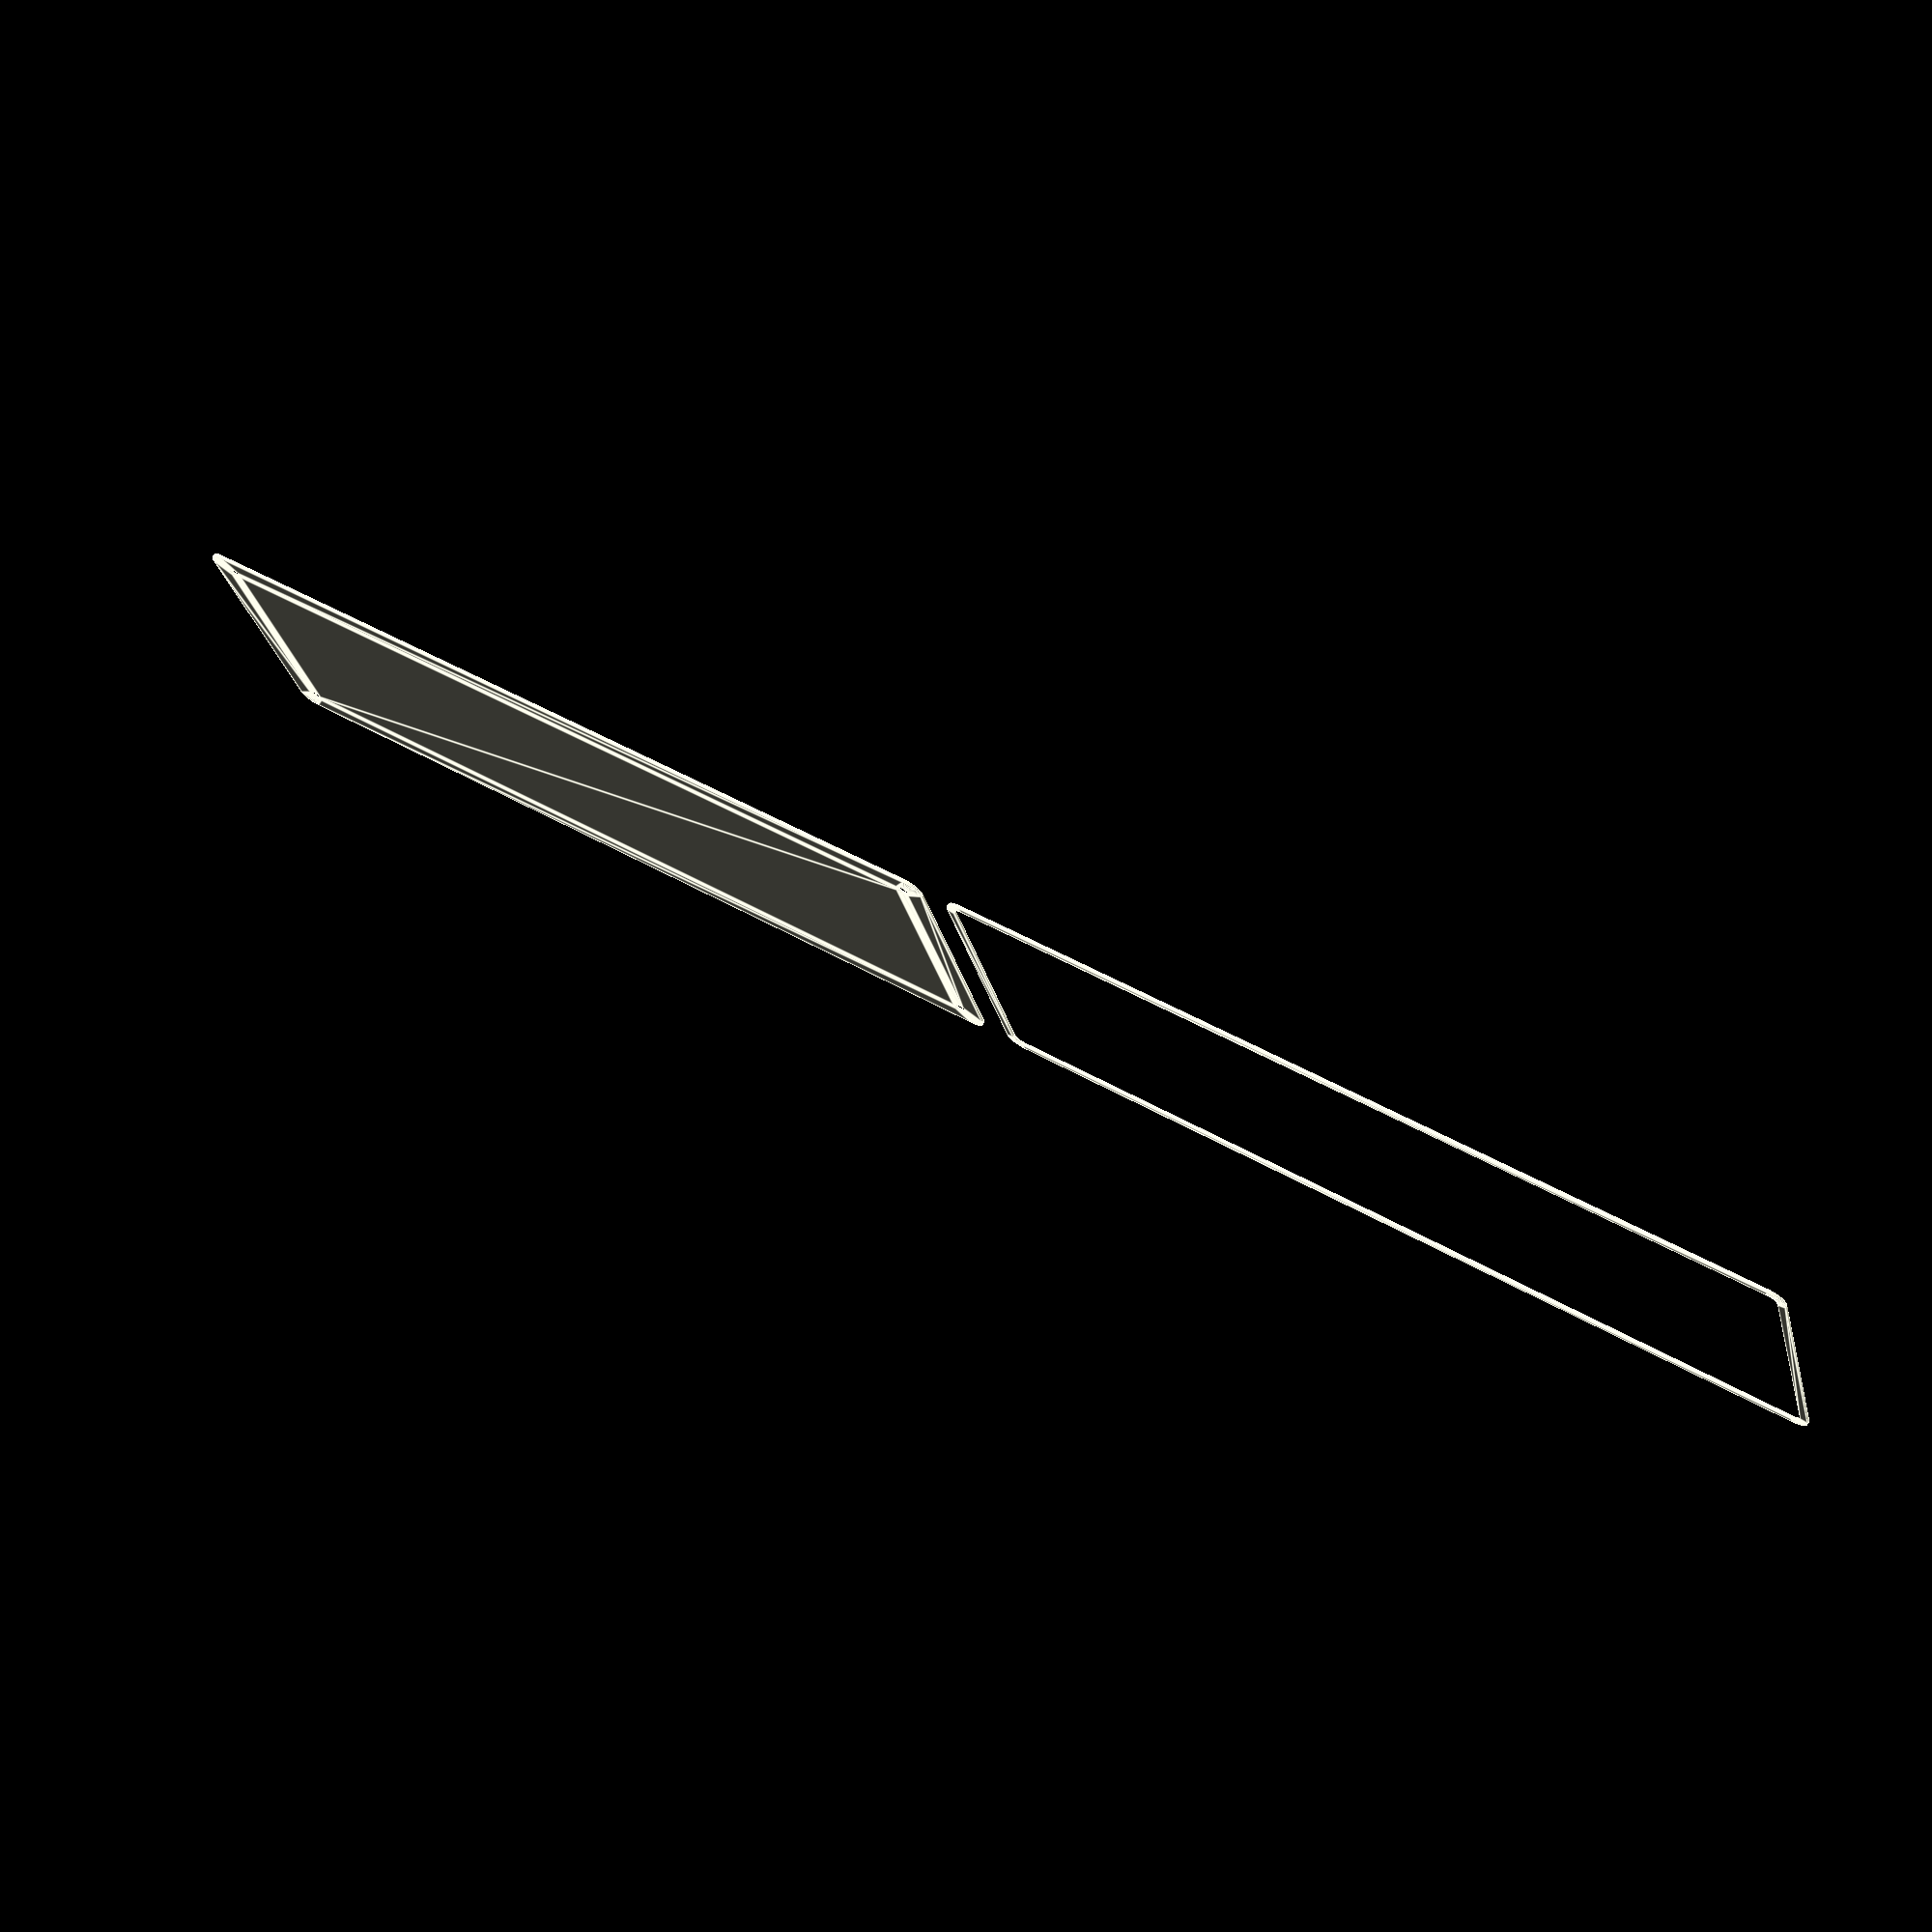
<openscad>
$fn = 50;


union() {
	translate(v = [0, 0, 0]) {
		projection() {
			intersection() {
				translate(v = [-500, -500, -4.5000000000]) {
					cube(size = [1000, 1000, 0.1000000000]);
				}
				difference() {
					union() {
						hull() {
							translate(v = [-40.0000000000, 130.0000000000, 0]) {
								cylinder(h = 12, r = 5);
							}
							translate(v = [40.0000000000, 130.0000000000, 0]) {
								cylinder(h = 12, r = 5);
							}
							translate(v = [-40.0000000000, -130.0000000000, 0]) {
								cylinder(h = 12, r = 5);
							}
							translate(v = [40.0000000000, -130.0000000000, 0]) {
								cylinder(h = 12, r = 5);
							}
						}
					}
					union() {
						translate(v = [-37.5000000000, -127.5000000000, 2]) {
							rotate(a = [0, 0, 0]) {
								difference() {
									union() {
										translate(v = [0, 0, -1.7000000000]) {
											cylinder(h = 1.7000000000, r1 = 1.5000000000, r2 = 2.4000000000);
										}
										cylinder(h = 50, r = 2.4000000000);
										translate(v = [0, 0, -6.0000000000]) {
											cylinder(h = 6, r = 1.5000000000);
										}
										translate(v = [0, 0, -6.0000000000]) {
											cylinder(h = 6, r = 1.8000000000);
										}
										translate(v = [0, 0, -6.0000000000]) {
											cylinder(h = 6, r = 1.5000000000);
										}
									}
									union();
								}
							}
						}
						translate(v = [37.5000000000, -127.5000000000, 2]) {
							rotate(a = [0, 0, 0]) {
								difference() {
									union() {
										translate(v = [0, 0, -1.7000000000]) {
											cylinder(h = 1.7000000000, r1 = 1.5000000000, r2 = 2.4000000000);
										}
										cylinder(h = 50, r = 2.4000000000);
										translate(v = [0, 0, -6.0000000000]) {
											cylinder(h = 6, r = 1.5000000000);
										}
										translate(v = [0, 0, -6.0000000000]) {
											cylinder(h = 6, r = 1.8000000000);
										}
										translate(v = [0, 0, -6.0000000000]) {
											cylinder(h = 6, r = 1.5000000000);
										}
									}
									union();
								}
							}
						}
						translate(v = [-37.5000000000, 127.5000000000, 2]) {
							rotate(a = [0, 0, 0]) {
								difference() {
									union() {
										translate(v = [0, 0, -1.7000000000]) {
											cylinder(h = 1.7000000000, r1 = 1.5000000000, r2 = 2.4000000000);
										}
										cylinder(h = 50, r = 2.4000000000);
										translate(v = [0, 0, -6.0000000000]) {
											cylinder(h = 6, r = 1.5000000000);
										}
										translate(v = [0, 0, -6.0000000000]) {
											cylinder(h = 6, r = 1.8000000000);
										}
										translate(v = [0, 0, -6.0000000000]) {
											cylinder(h = 6, r = 1.5000000000);
										}
									}
									union();
								}
							}
						}
						translate(v = [37.5000000000, 127.5000000000, 2]) {
							rotate(a = [0, 0, 0]) {
								difference() {
									union() {
										translate(v = [0, 0, -1.7000000000]) {
											cylinder(h = 1.7000000000, r1 = 1.5000000000, r2 = 2.4000000000);
										}
										cylinder(h = 50, r = 2.4000000000);
										translate(v = [0, 0, -6.0000000000]) {
											cylinder(h = 6, r = 1.5000000000);
										}
										translate(v = [0, 0, -6.0000000000]) {
											cylinder(h = 6, r = 1.8000000000);
										}
										translate(v = [0, 0, -6.0000000000]) {
											cylinder(h = 6, r = 1.5000000000);
										}
									}
									union();
								}
							}
						}
						translate(v = [0, 0, 3]) {
							hull() {
								union() {
									translate(v = [-39.5000000000, 129.5000000000, 4]) {
										cylinder(h = 24, r = 4);
									}
									translate(v = [-39.5000000000, 129.5000000000, 4]) {
										sphere(r = 4);
									}
									translate(v = [-39.5000000000, 129.5000000000, 28]) {
										sphere(r = 4);
									}
								}
								union() {
									translate(v = [39.5000000000, 129.5000000000, 4]) {
										cylinder(h = 24, r = 4);
									}
									translate(v = [39.5000000000, 129.5000000000, 4]) {
										sphere(r = 4);
									}
									translate(v = [39.5000000000, 129.5000000000, 28]) {
										sphere(r = 4);
									}
								}
								union() {
									translate(v = [-39.5000000000, -129.5000000000, 4]) {
										cylinder(h = 24, r = 4);
									}
									translate(v = [-39.5000000000, -129.5000000000, 4]) {
										sphere(r = 4);
									}
									translate(v = [-39.5000000000, -129.5000000000, 28]) {
										sphere(r = 4);
									}
								}
								union() {
									translate(v = [39.5000000000, -129.5000000000, 4]) {
										cylinder(h = 24, r = 4);
									}
									translate(v = [39.5000000000, -129.5000000000, 4]) {
										sphere(r = 4);
									}
									translate(v = [39.5000000000, -129.5000000000, 28]) {
										sphere(r = 4);
									}
								}
							}
						}
					}
				}
			}
		}
	}
	translate(v = [0, 279, 0]) {
		projection() {
			intersection() {
				translate(v = [-500, -500, -1.5000000000]) {
					cube(size = [1000, 1000, 0.1000000000]);
				}
				difference() {
					union() {
						hull() {
							translate(v = [-40.0000000000, 130.0000000000, 0]) {
								cylinder(h = 12, r = 5);
							}
							translate(v = [40.0000000000, 130.0000000000, 0]) {
								cylinder(h = 12, r = 5);
							}
							translate(v = [-40.0000000000, -130.0000000000, 0]) {
								cylinder(h = 12, r = 5);
							}
							translate(v = [40.0000000000, -130.0000000000, 0]) {
								cylinder(h = 12, r = 5);
							}
						}
					}
					union() {
						translate(v = [-37.5000000000, -127.5000000000, 2]) {
							rotate(a = [0, 0, 0]) {
								difference() {
									union() {
										translate(v = [0, 0, -1.7000000000]) {
											cylinder(h = 1.7000000000, r1 = 1.5000000000, r2 = 2.4000000000);
										}
										cylinder(h = 50, r = 2.4000000000);
										translate(v = [0, 0, -6.0000000000]) {
											cylinder(h = 6, r = 1.5000000000);
										}
										translate(v = [0, 0, -6.0000000000]) {
											cylinder(h = 6, r = 1.8000000000);
										}
										translate(v = [0, 0, -6.0000000000]) {
											cylinder(h = 6, r = 1.5000000000);
										}
									}
									union();
								}
							}
						}
						translate(v = [37.5000000000, -127.5000000000, 2]) {
							rotate(a = [0, 0, 0]) {
								difference() {
									union() {
										translate(v = [0, 0, -1.7000000000]) {
											cylinder(h = 1.7000000000, r1 = 1.5000000000, r2 = 2.4000000000);
										}
										cylinder(h = 50, r = 2.4000000000);
										translate(v = [0, 0, -6.0000000000]) {
											cylinder(h = 6, r = 1.5000000000);
										}
										translate(v = [0, 0, -6.0000000000]) {
											cylinder(h = 6, r = 1.8000000000);
										}
										translate(v = [0, 0, -6.0000000000]) {
											cylinder(h = 6, r = 1.5000000000);
										}
									}
									union();
								}
							}
						}
						translate(v = [-37.5000000000, 127.5000000000, 2]) {
							rotate(a = [0, 0, 0]) {
								difference() {
									union() {
										translate(v = [0, 0, -1.7000000000]) {
											cylinder(h = 1.7000000000, r1 = 1.5000000000, r2 = 2.4000000000);
										}
										cylinder(h = 50, r = 2.4000000000);
										translate(v = [0, 0, -6.0000000000]) {
											cylinder(h = 6, r = 1.5000000000);
										}
										translate(v = [0, 0, -6.0000000000]) {
											cylinder(h = 6, r = 1.8000000000);
										}
										translate(v = [0, 0, -6.0000000000]) {
											cylinder(h = 6, r = 1.5000000000);
										}
									}
									union();
								}
							}
						}
						translate(v = [37.5000000000, 127.5000000000, 2]) {
							rotate(a = [0, 0, 0]) {
								difference() {
									union() {
										translate(v = [0, 0, -1.7000000000]) {
											cylinder(h = 1.7000000000, r1 = 1.5000000000, r2 = 2.4000000000);
										}
										cylinder(h = 50, r = 2.4000000000);
										translate(v = [0, 0, -6.0000000000]) {
											cylinder(h = 6, r = 1.5000000000);
										}
										translate(v = [0, 0, -6.0000000000]) {
											cylinder(h = 6, r = 1.8000000000);
										}
										translate(v = [0, 0, -6.0000000000]) {
											cylinder(h = 6, r = 1.5000000000);
										}
									}
									union();
								}
							}
						}
						translate(v = [0, 0, 3]) {
							hull() {
								union() {
									translate(v = [-39.5000000000, 129.5000000000, 4]) {
										cylinder(h = 24, r = 4);
									}
									translate(v = [-39.5000000000, 129.5000000000, 4]) {
										sphere(r = 4);
									}
									translate(v = [-39.5000000000, 129.5000000000, 28]) {
										sphere(r = 4);
									}
								}
								union() {
									translate(v = [39.5000000000, 129.5000000000, 4]) {
										cylinder(h = 24, r = 4);
									}
									translate(v = [39.5000000000, 129.5000000000, 4]) {
										sphere(r = 4);
									}
									translate(v = [39.5000000000, 129.5000000000, 28]) {
										sphere(r = 4);
									}
								}
								union() {
									translate(v = [-39.5000000000, -129.5000000000, 4]) {
										cylinder(h = 24, r = 4);
									}
									translate(v = [-39.5000000000, -129.5000000000, 4]) {
										sphere(r = 4);
									}
									translate(v = [-39.5000000000, -129.5000000000, 28]) {
										sphere(r = 4);
									}
								}
								union() {
									translate(v = [39.5000000000, -129.5000000000, 4]) {
										cylinder(h = 24, r = 4);
									}
									translate(v = [39.5000000000, -129.5000000000, 4]) {
										sphere(r = 4);
									}
									translate(v = [39.5000000000, -129.5000000000, 28]) {
										sphere(r = 4);
									}
								}
							}
						}
					}
				}
			}
		}
	}
	translate(v = [0, 558, 0]) {
		projection() {
			intersection() {
				translate(v = [-500, -500, 1.5000000000]) {
					cube(size = [1000, 1000, 0.1000000000]);
				}
				difference() {
					union() {
						hull() {
							translate(v = [-40.0000000000, 130.0000000000, 0]) {
								cylinder(h = 12, r = 5);
							}
							translate(v = [40.0000000000, 130.0000000000, 0]) {
								cylinder(h = 12, r = 5);
							}
							translate(v = [-40.0000000000, -130.0000000000, 0]) {
								cylinder(h = 12, r = 5);
							}
							translate(v = [40.0000000000, -130.0000000000, 0]) {
								cylinder(h = 12, r = 5);
							}
						}
					}
					union() {
						translate(v = [-37.5000000000, -127.5000000000, 2]) {
							rotate(a = [0, 0, 0]) {
								difference() {
									union() {
										translate(v = [0, 0, -1.7000000000]) {
											cylinder(h = 1.7000000000, r1 = 1.5000000000, r2 = 2.4000000000);
										}
										cylinder(h = 50, r = 2.4000000000);
										translate(v = [0, 0, -6.0000000000]) {
											cylinder(h = 6, r = 1.5000000000);
										}
										translate(v = [0, 0, -6.0000000000]) {
											cylinder(h = 6, r = 1.8000000000);
										}
										translate(v = [0, 0, -6.0000000000]) {
											cylinder(h = 6, r = 1.5000000000);
										}
									}
									union();
								}
							}
						}
						translate(v = [37.5000000000, -127.5000000000, 2]) {
							rotate(a = [0, 0, 0]) {
								difference() {
									union() {
										translate(v = [0, 0, -1.7000000000]) {
											cylinder(h = 1.7000000000, r1 = 1.5000000000, r2 = 2.4000000000);
										}
										cylinder(h = 50, r = 2.4000000000);
										translate(v = [0, 0, -6.0000000000]) {
											cylinder(h = 6, r = 1.5000000000);
										}
										translate(v = [0, 0, -6.0000000000]) {
											cylinder(h = 6, r = 1.8000000000);
										}
										translate(v = [0, 0, -6.0000000000]) {
											cylinder(h = 6, r = 1.5000000000);
										}
									}
									union();
								}
							}
						}
						translate(v = [-37.5000000000, 127.5000000000, 2]) {
							rotate(a = [0, 0, 0]) {
								difference() {
									union() {
										translate(v = [0, 0, -1.7000000000]) {
											cylinder(h = 1.7000000000, r1 = 1.5000000000, r2 = 2.4000000000);
										}
										cylinder(h = 50, r = 2.4000000000);
										translate(v = [0, 0, -6.0000000000]) {
											cylinder(h = 6, r = 1.5000000000);
										}
										translate(v = [0, 0, -6.0000000000]) {
											cylinder(h = 6, r = 1.8000000000);
										}
										translate(v = [0, 0, -6.0000000000]) {
											cylinder(h = 6, r = 1.5000000000);
										}
									}
									union();
								}
							}
						}
						translate(v = [37.5000000000, 127.5000000000, 2]) {
							rotate(a = [0, 0, 0]) {
								difference() {
									union() {
										translate(v = [0, 0, -1.7000000000]) {
											cylinder(h = 1.7000000000, r1 = 1.5000000000, r2 = 2.4000000000);
										}
										cylinder(h = 50, r = 2.4000000000);
										translate(v = [0, 0, -6.0000000000]) {
											cylinder(h = 6, r = 1.5000000000);
										}
										translate(v = [0, 0, -6.0000000000]) {
											cylinder(h = 6, r = 1.8000000000);
										}
										translate(v = [0, 0, -6.0000000000]) {
											cylinder(h = 6, r = 1.5000000000);
										}
									}
									union();
								}
							}
						}
						translate(v = [0, 0, 3]) {
							hull() {
								union() {
									translate(v = [-39.5000000000, 129.5000000000, 4]) {
										cylinder(h = 24, r = 4);
									}
									translate(v = [-39.5000000000, 129.5000000000, 4]) {
										sphere(r = 4);
									}
									translate(v = [-39.5000000000, 129.5000000000, 28]) {
										sphere(r = 4);
									}
								}
								union() {
									translate(v = [39.5000000000, 129.5000000000, 4]) {
										cylinder(h = 24, r = 4);
									}
									translate(v = [39.5000000000, 129.5000000000, 4]) {
										sphere(r = 4);
									}
									translate(v = [39.5000000000, 129.5000000000, 28]) {
										sphere(r = 4);
									}
								}
								union() {
									translate(v = [-39.5000000000, -129.5000000000, 4]) {
										cylinder(h = 24, r = 4);
									}
									translate(v = [-39.5000000000, -129.5000000000, 4]) {
										sphere(r = 4);
									}
									translate(v = [-39.5000000000, -129.5000000000, 28]) {
										sphere(r = 4);
									}
								}
								union() {
									translate(v = [39.5000000000, -129.5000000000, 4]) {
										cylinder(h = 24, r = 4);
									}
									translate(v = [39.5000000000, -129.5000000000, 4]) {
										sphere(r = 4);
									}
									translate(v = [39.5000000000, -129.5000000000, 28]) {
										sphere(r = 4);
									}
								}
							}
						}
					}
				}
			}
		}
	}
	translate(v = [0, 837, 0]) {
		projection() {
			intersection() {
				translate(v = [-500, -500, 4.5000000000]) {
					cube(size = [1000, 1000, 0.1000000000]);
				}
				difference() {
					union() {
						hull() {
							translate(v = [-40.0000000000, 130.0000000000, 0]) {
								cylinder(h = 12, r = 5);
							}
							translate(v = [40.0000000000, 130.0000000000, 0]) {
								cylinder(h = 12, r = 5);
							}
							translate(v = [-40.0000000000, -130.0000000000, 0]) {
								cylinder(h = 12, r = 5);
							}
							translate(v = [40.0000000000, -130.0000000000, 0]) {
								cylinder(h = 12, r = 5);
							}
						}
					}
					union() {
						translate(v = [-37.5000000000, -127.5000000000, 2]) {
							rotate(a = [0, 0, 0]) {
								difference() {
									union() {
										translate(v = [0, 0, -1.7000000000]) {
											cylinder(h = 1.7000000000, r1 = 1.5000000000, r2 = 2.4000000000);
										}
										cylinder(h = 50, r = 2.4000000000);
										translate(v = [0, 0, -6.0000000000]) {
											cylinder(h = 6, r = 1.5000000000);
										}
										translate(v = [0, 0, -6.0000000000]) {
											cylinder(h = 6, r = 1.8000000000);
										}
										translate(v = [0, 0, -6.0000000000]) {
											cylinder(h = 6, r = 1.5000000000);
										}
									}
									union();
								}
							}
						}
						translate(v = [37.5000000000, -127.5000000000, 2]) {
							rotate(a = [0, 0, 0]) {
								difference() {
									union() {
										translate(v = [0, 0, -1.7000000000]) {
											cylinder(h = 1.7000000000, r1 = 1.5000000000, r2 = 2.4000000000);
										}
										cylinder(h = 50, r = 2.4000000000);
										translate(v = [0, 0, -6.0000000000]) {
											cylinder(h = 6, r = 1.5000000000);
										}
										translate(v = [0, 0, -6.0000000000]) {
											cylinder(h = 6, r = 1.8000000000);
										}
										translate(v = [0, 0, -6.0000000000]) {
											cylinder(h = 6, r = 1.5000000000);
										}
									}
									union();
								}
							}
						}
						translate(v = [-37.5000000000, 127.5000000000, 2]) {
							rotate(a = [0, 0, 0]) {
								difference() {
									union() {
										translate(v = [0, 0, -1.7000000000]) {
											cylinder(h = 1.7000000000, r1 = 1.5000000000, r2 = 2.4000000000);
										}
										cylinder(h = 50, r = 2.4000000000);
										translate(v = [0, 0, -6.0000000000]) {
											cylinder(h = 6, r = 1.5000000000);
										}
										translate(v = [0, 0, -6.0000000000]) {
											cylinder(h = 6, r = 1.8000000000);
										}
										translate(v = [0, 0, -6.0000000000]) {
											cylinder(h = 6, r = 1.5000000000);
										}
									}
									union();
								}
							}
						}
						translate(v = [37.5000000000, 127.5000000000, 2]) {
							rotate(a = [0, 0, 0]) {
								difference() {
									union() {
										translate(v = [0, 0, -1.7000000000]) {
											cylinder(h = 1.7000000000, r1 = 1.5000000000, r2 = 2.4000000000);
										}
										cylinder(h = 50, r = 2.4000000000);
										translate(v = [0, 0, -6.0000000000]) {
											cylinder(h = 6, r = 1.5000000000);
										}
										translate(v = [0, 0, -6.0000000000]) {
											cylinder(h = 6, r = 1.8000000000);
										}
										translate(v = [0, 0, -6.0000000000]) {
											cylinder(h = 6, r = 1.5000000000);
										}
									}
									union();
								}
							}
						}
						translate(v = [0, 0, 3]) {
							hull() {
								union() {
									translate(v = [-39.5000000000, 129.5000000000, 4]) {
										cylinder(h = 24, r = 4);
									}
									translate(v = [-39.5000000000, 129.5000000000, 4]) {
										sphere(r = 4);
									}
									translate(v = [-39.5000000000, 129.5000000000, 28]) {
										sphere(r = 4);
									}
								}
								union() {
									translate(v = [39.5000000000, 129.5000000000, 4]) {
										cylinder(h = 24, r = 4);
									}
									translate(v = [39.5000000000, 129.5000000000, 4]) {
										sphere(r = 4);
									}
									translate(v = [39.5000000000, 129.5000000000, 28]) {
										sphere(r = 4);
									}
								}
								union() {
									translate(v = [-39.5000000000, -129.5000000000, 4]) {
										cylinder(h = 24, r = 4);
									}
									translate(v = [-39.5000000000, -129.5000000000, 4]) {
										sphere(r = 4);
									}
									translate(v = [-39.5000000000, -129.5000000000, 28]) {
										sphere(r = 4);
									}
								}
								union() {
									translate(v = [39.5000000000, -129.5000000000, 4]) {
										cylinder(h = 24, r = 4);
									}
									translate(v = [39.5000000000, -129.5000000000, 4]) {
										sphere(r = 4);
									}
									translate(v = [39.5000000000, -129.5000000000, 28]) {
										sphere(r = 4);
									}
								}
							}
						}
					}
				}
			}
		}
	}
}
</openscad>
<views>
elev=289.9 azim=74.8 roll=32.1 proj=p view=edges
</views>
